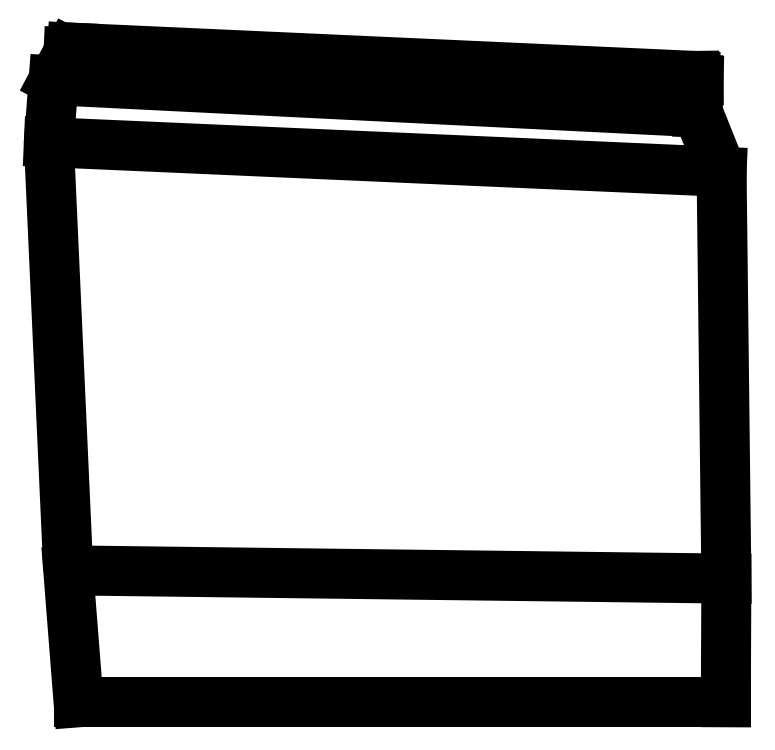
<metadata>
{"format":"dxf","ext":"dxf","renderer":"ezdxf+matplotlib","layout":"modelspace","background":"white","min_lineweight":24,"dpi":150}
</metadata>
<code>
0
SECTION
2
ENTITIES
0
LINE
8
0
10
-775.4
20
-601.9
30
0
11
203.1
21
-601.9
31
0
0
LINE
8
0
10
203.1
20
-601.9
30
0
11
203.9
21
-414.9
31
0
0
LINE
8
0
10
-775.4
20
-601.9
30
0
11
-791
21
-402.6
31
0
0
LWPOLYLINE
8
0
90
6
70
1
43
0
10
-791
20
-402.6
10
203.9
20
-414.9
10
196.7
20
200
10
160.7
20
290.1
10
-813.1
20
338.5
10
-820.3
20
244.8
0
LINE
8
0
10
-820.3
20
244.8
30
0
11
196.7
21
200
31
0
0
LINE
8
0
10
-813.1
20
338.5
30
0
11
-790.6
21
380.9
31
0
0
LINE
8
0
10
160.7
20
290.1
30
0
11
161.9
21
338
31
0
0
LINE
8
0
10
-784.3
20
387.6
30
0
11
155.8
21
345
31
0
0
LINE
8
0
10
155.8
20
345
30
0
11
155.9
21
338
31
0
0
LINE
8
0
10
155.9
20
338
30
0
11
161.9
21
338
31
0
0
LINE
8
0
10
-784.3
20
387.6
30
0
11
-784.6
21
380.6
31
0
0
LINE
8
0
10
-784.6
20
380.6
30
0
11
-790.6
21
380.9
31
0
0
ENDSEC
0
EOF

</code>
